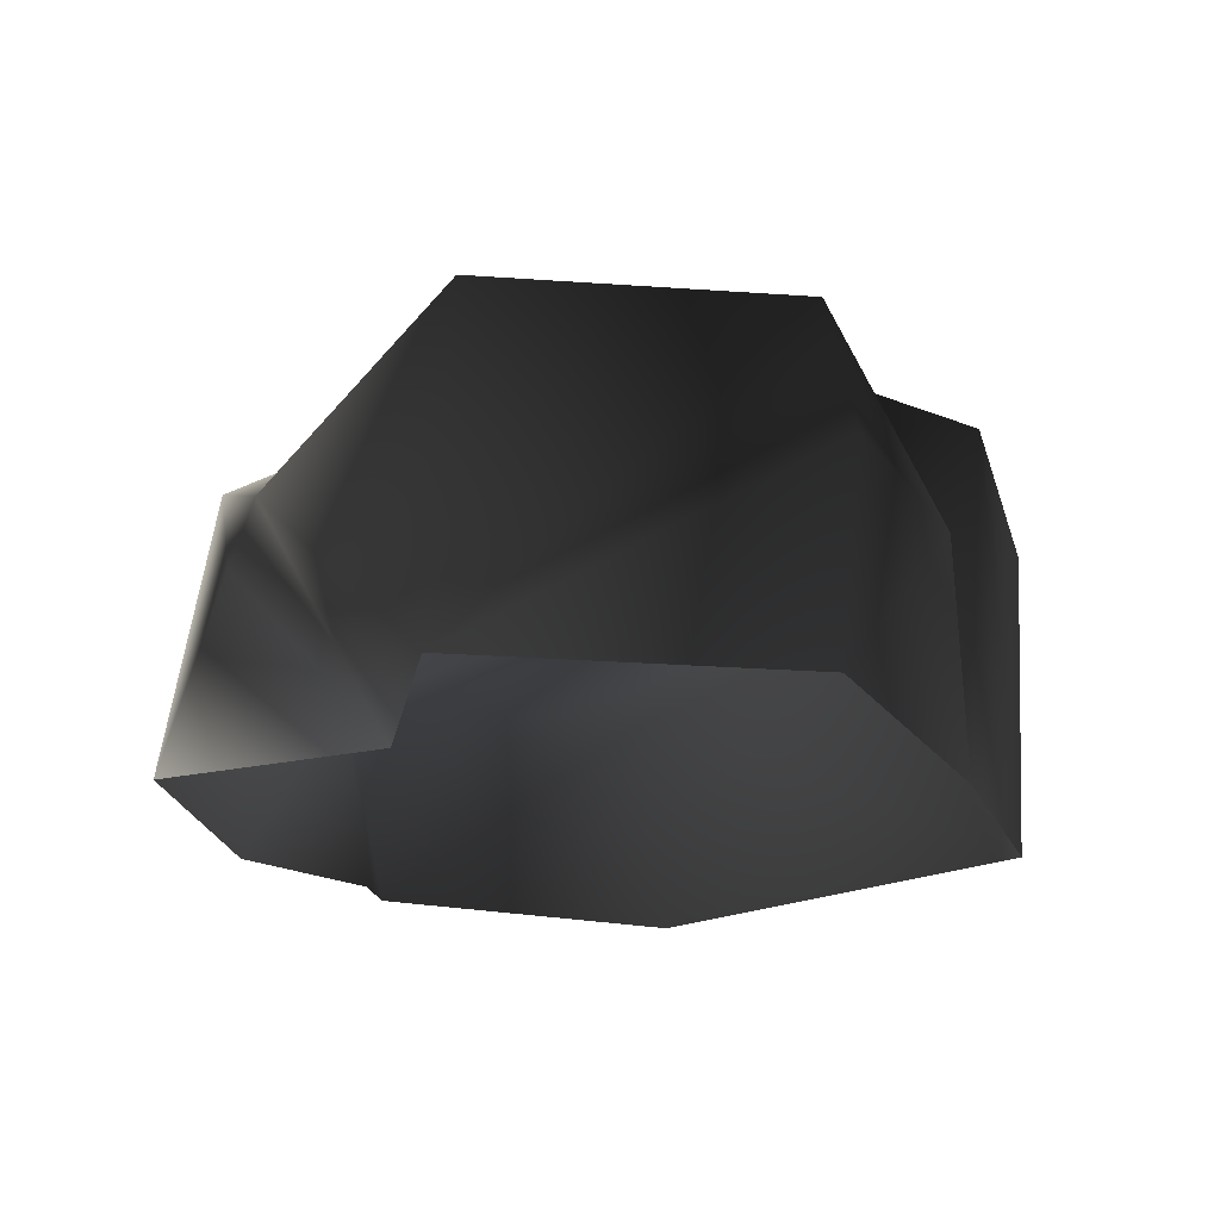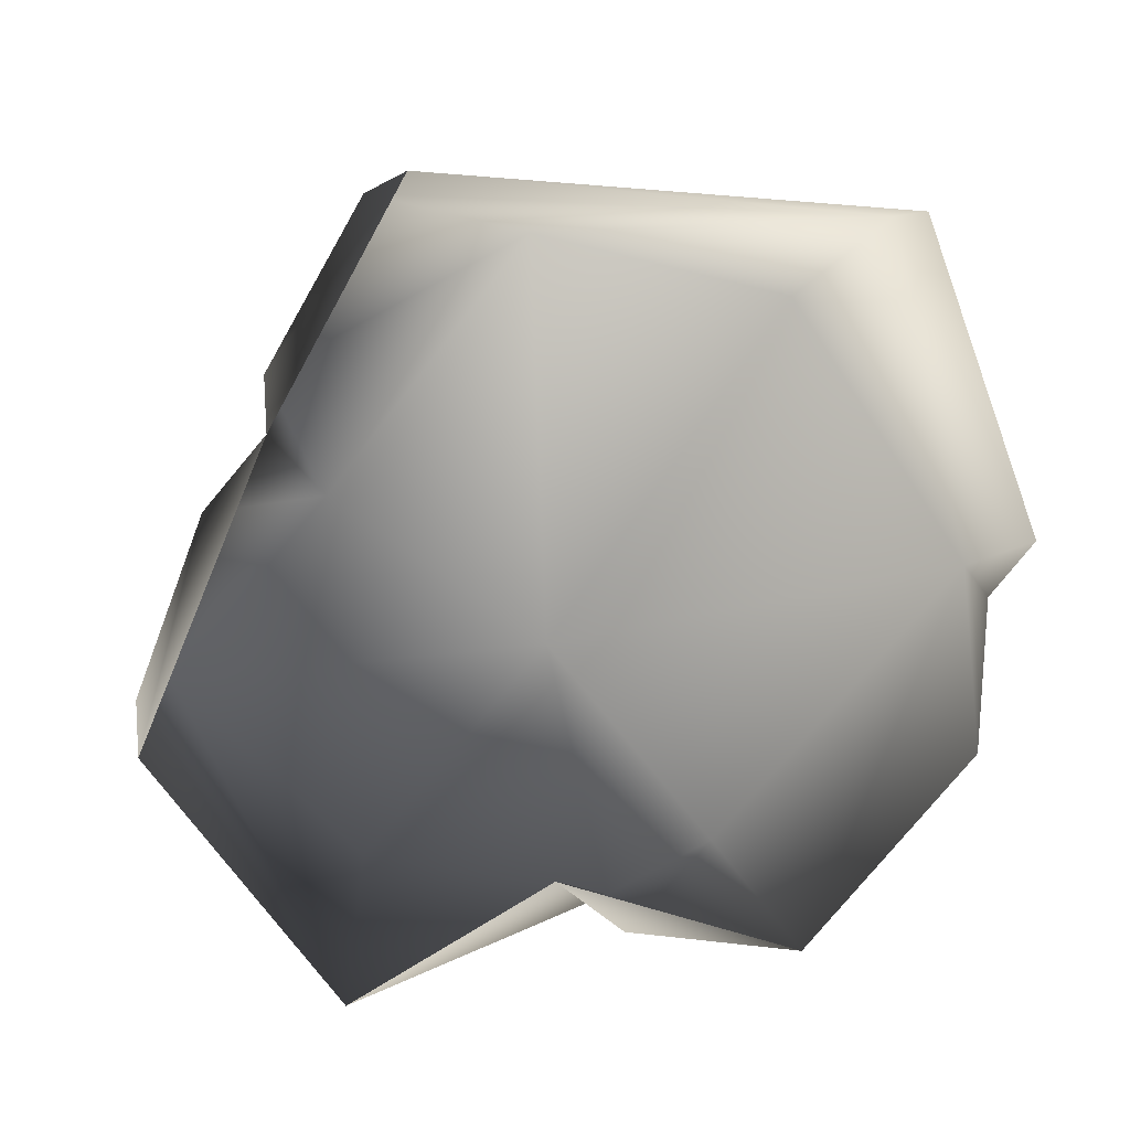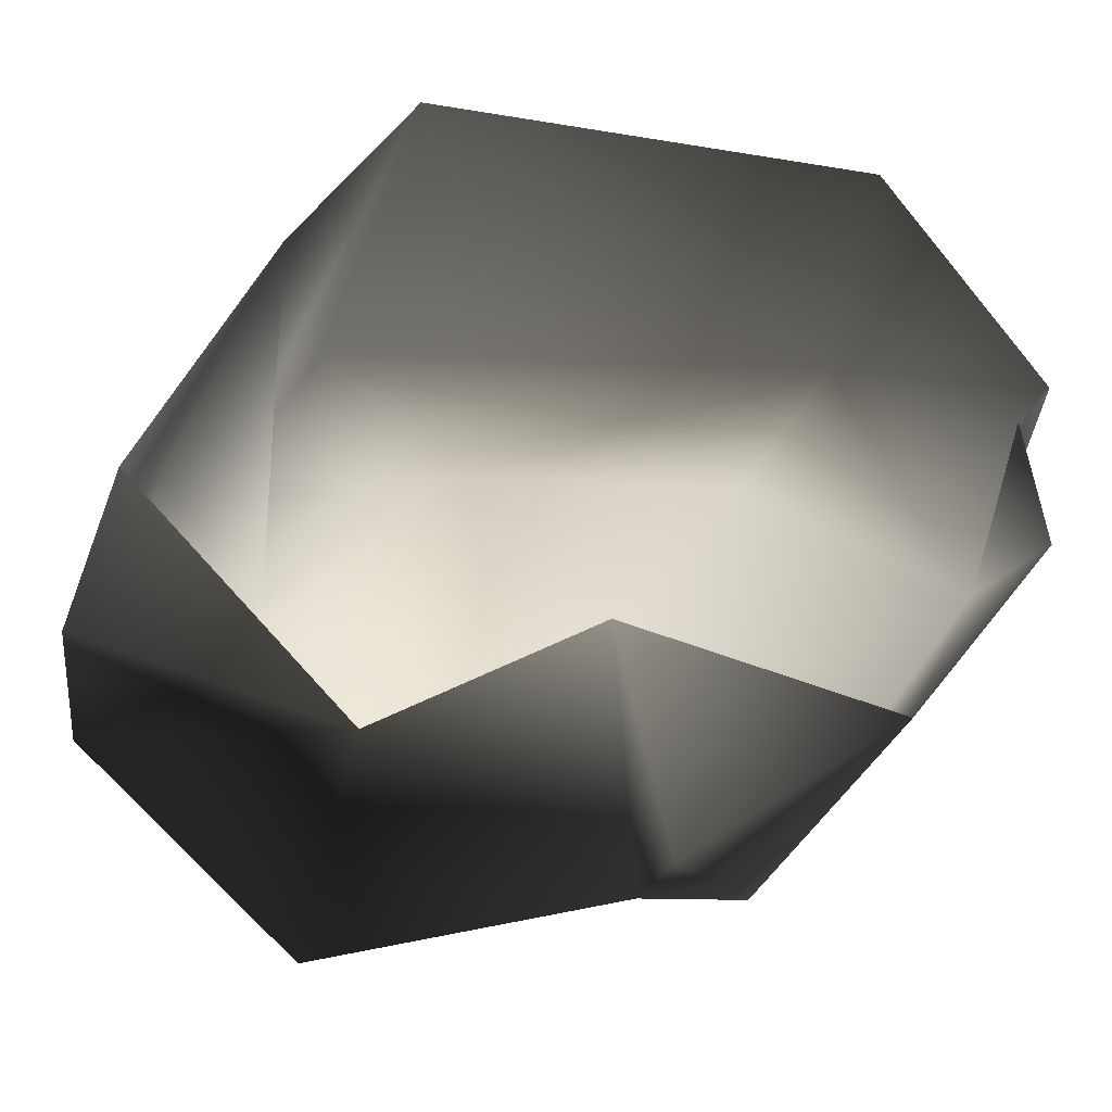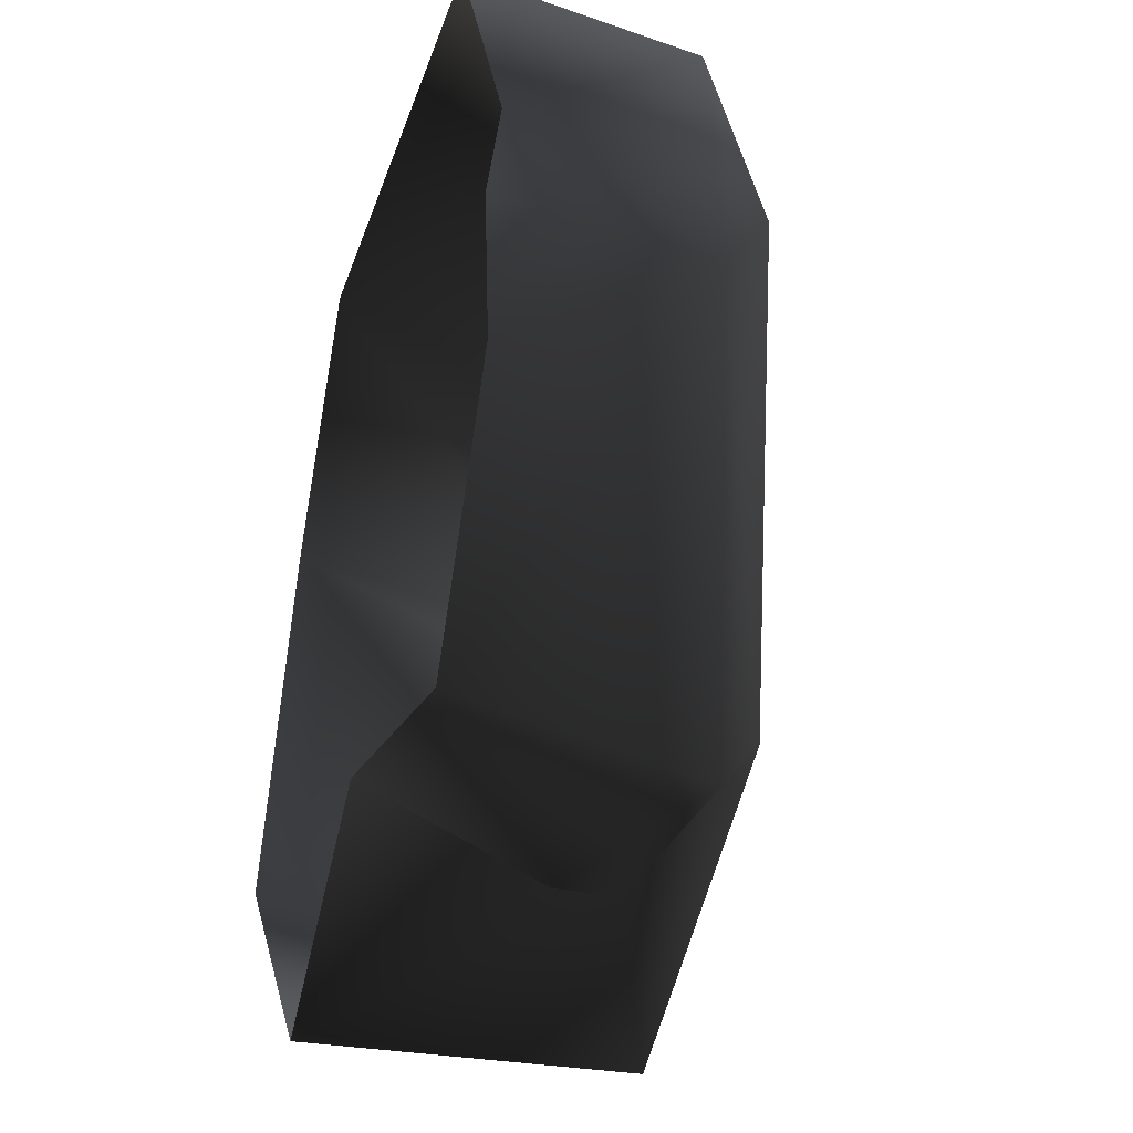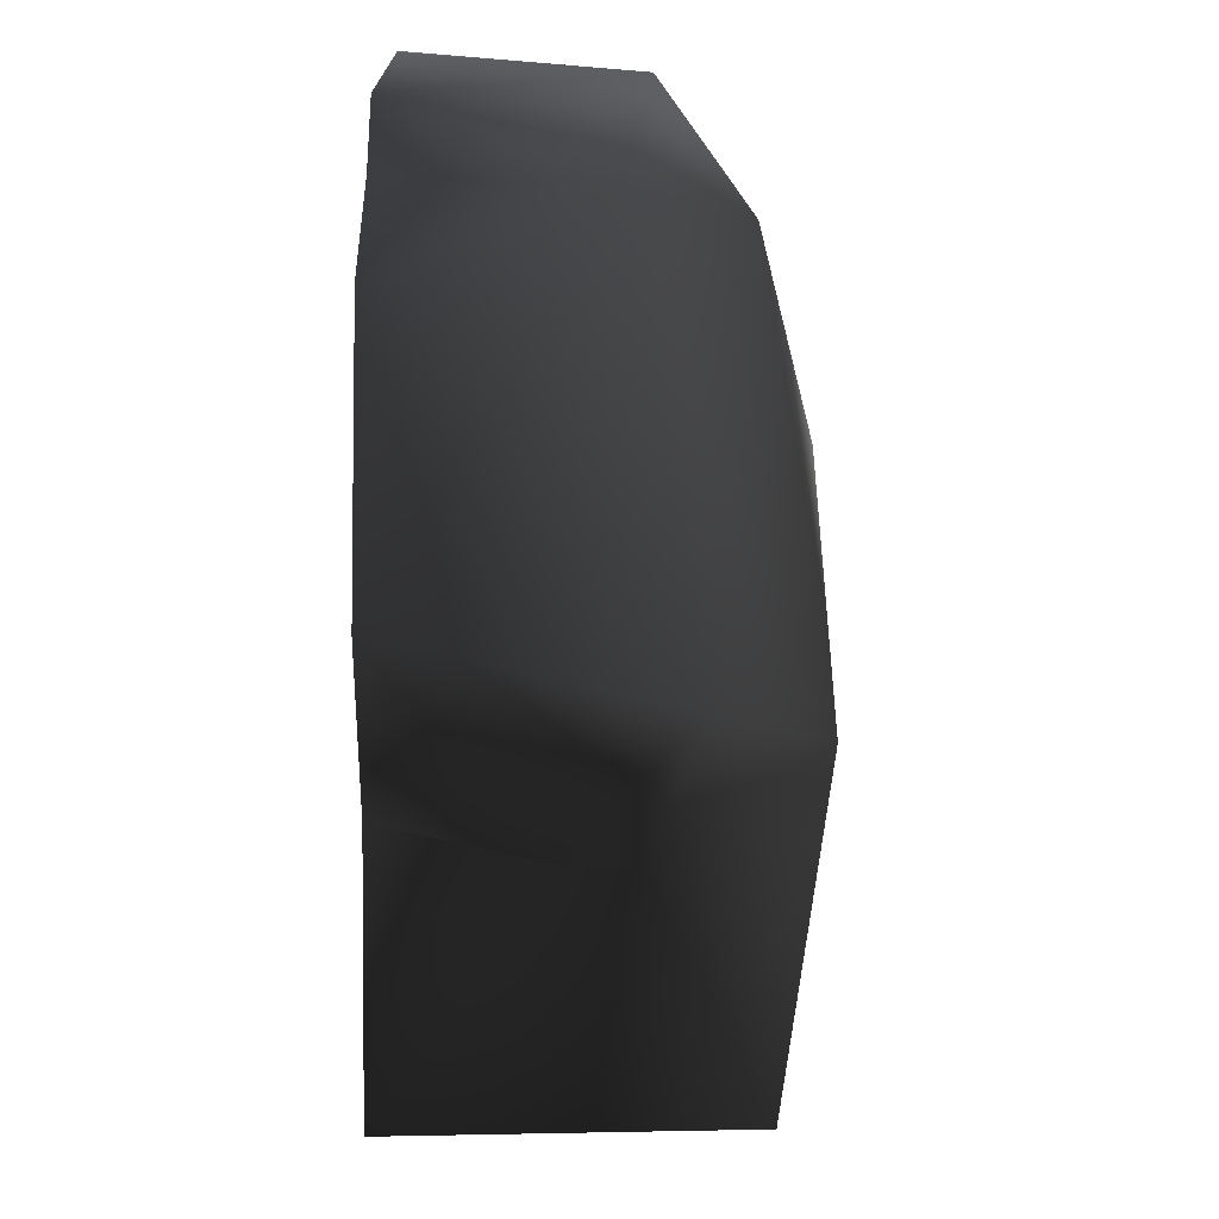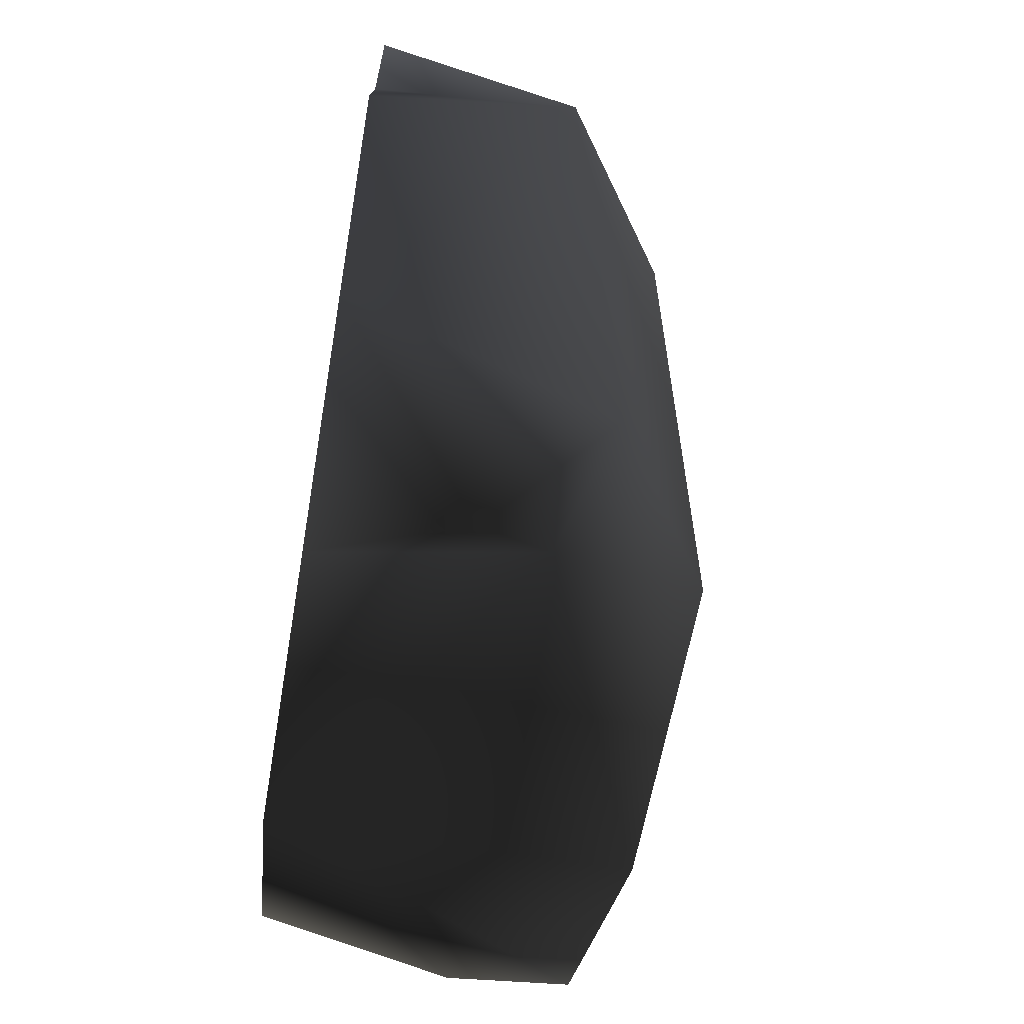
<metadata>
{"format":"obj","ext":"obj","renderer":"f3d","projection":"perspective","resolution":1024,"background":"white","views":[{"elev":-19.8,"azim":-137.3,"up":"+Y"},{"elev":-73.0,"azim":-4.2,"up":"+Y"},{"elev":-45.7,"azim":-10.6,"up":"+Z"},{"elev":-35.2,"azim":72.4,"up":"+Z"},{"elev":-48.7,"azim":89.3,"up":"+Z"},{"elev":-74.3,"azim":81.9,"up":"+Z"}]}
</metadata>
<code>
v -0.7357 0.4741 0.2746
v -0.5051 0.3718 0.753
v -0.3678 -0.29 0.9057
v 0.7341 0.2401 0.8099
v -0.6394 -0.2913 0.3199
v -0.5742 0.5384 -0.04158
v -0.1068 0.6085 0.6505
v 0.009655 0.5926 -0.4149
v 0.5384 0.4554 0.5667
v 0.985 0.1693 0.001953
v 0.4615 0.3241 -0.818
v 0.6364 -0.2733 -0.8215
v 0.2458 0.05991 -0.9633
v 0.05611 -0.2909 -0.6813
v 0.2035 0.214 -0.9366
v 0.9784 -0.2873 -0.3012
v 0.9548 -0.2915 0.06816
v -0.9351 0.4263 -0.5231
v -0.4287 0.473 -0.9904
v -0.406 -0.2856 -1.033
v -0.8306 0.1314 0.01097
v -0.9793 0.1515 -0.4787
v -0.8989 -0.2916 -0.448
v -0.6394 -0.2913 0.3199
v -0.5742 0.5384 -0.04158
v 0.2035 0.214 -0.9366
v 0.2035 0.214 -0.9366
v 0.05611 -0.2909 -0.6813
v -0.5742 0.5384 -0.04158
v 1.044 -0.2881 0.2029
v 0.7246 -0.2906 0.9007
v 0.9548 -0.2915 0.06816
g Rock2_(7)_3221_89
f 1 3 2
f 3 4 2
f 5 3 1
f 5 1 6
f 2 7 1
f 7 2 4
f 8 6 7
f 8 7 9
f 7 4 9
f 4 10 9
f 9 10 8
f 8 10 11
f 10 12 11
f 13 11 12
f 14 13 12
f 8 11 15
f 10 16 12
f 17 16 10
f 6 8 18
f 19 18 8
f 15 19 8
f 19 20 18
f 18 21 6
f 18 22 21
f 22 18 20
f 23 22 20
f 23 21 22
f 24 21 23
f 25 21 24
f 19 26 20
f 26 11 13
f 14 27 13
f 27 28 20
f 1 7 29
f 10 4 30
f 4 31 30
f 3 31 4
f 32 10 30

</code>
